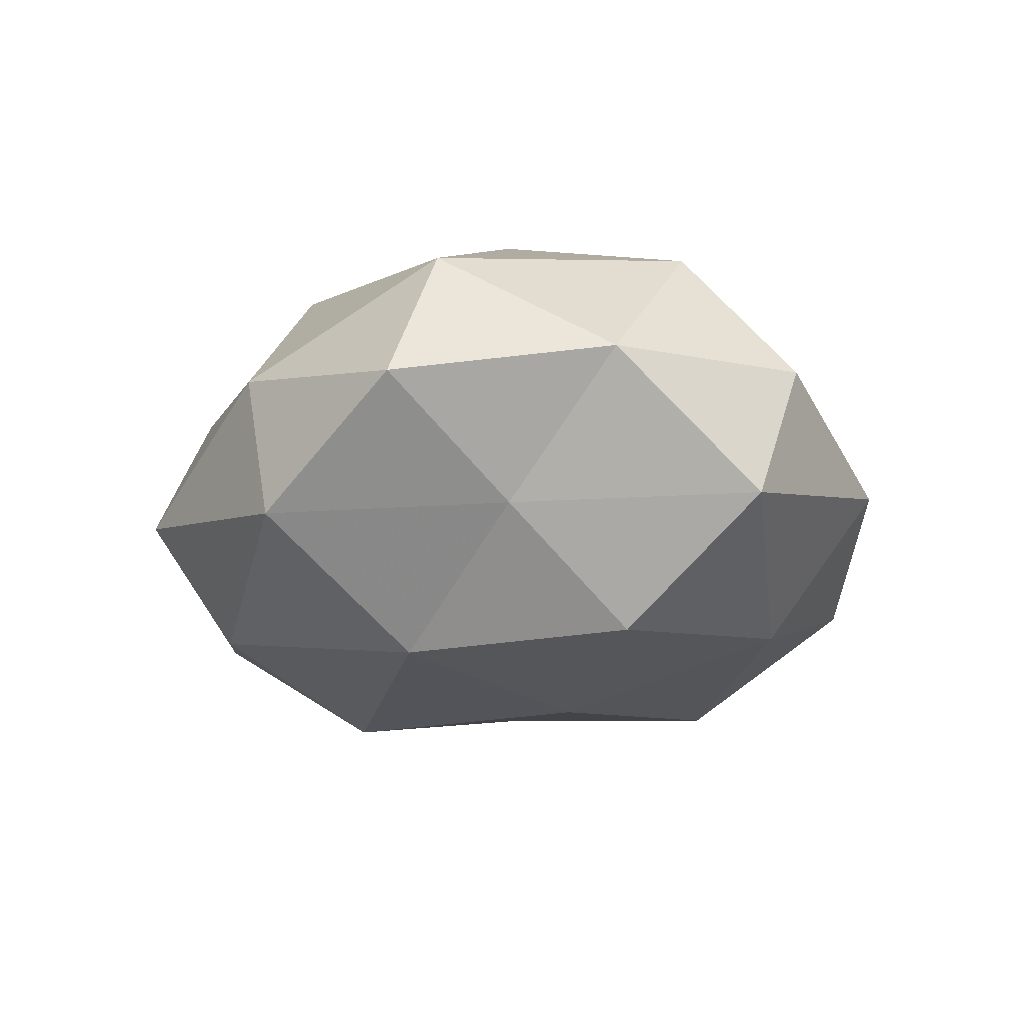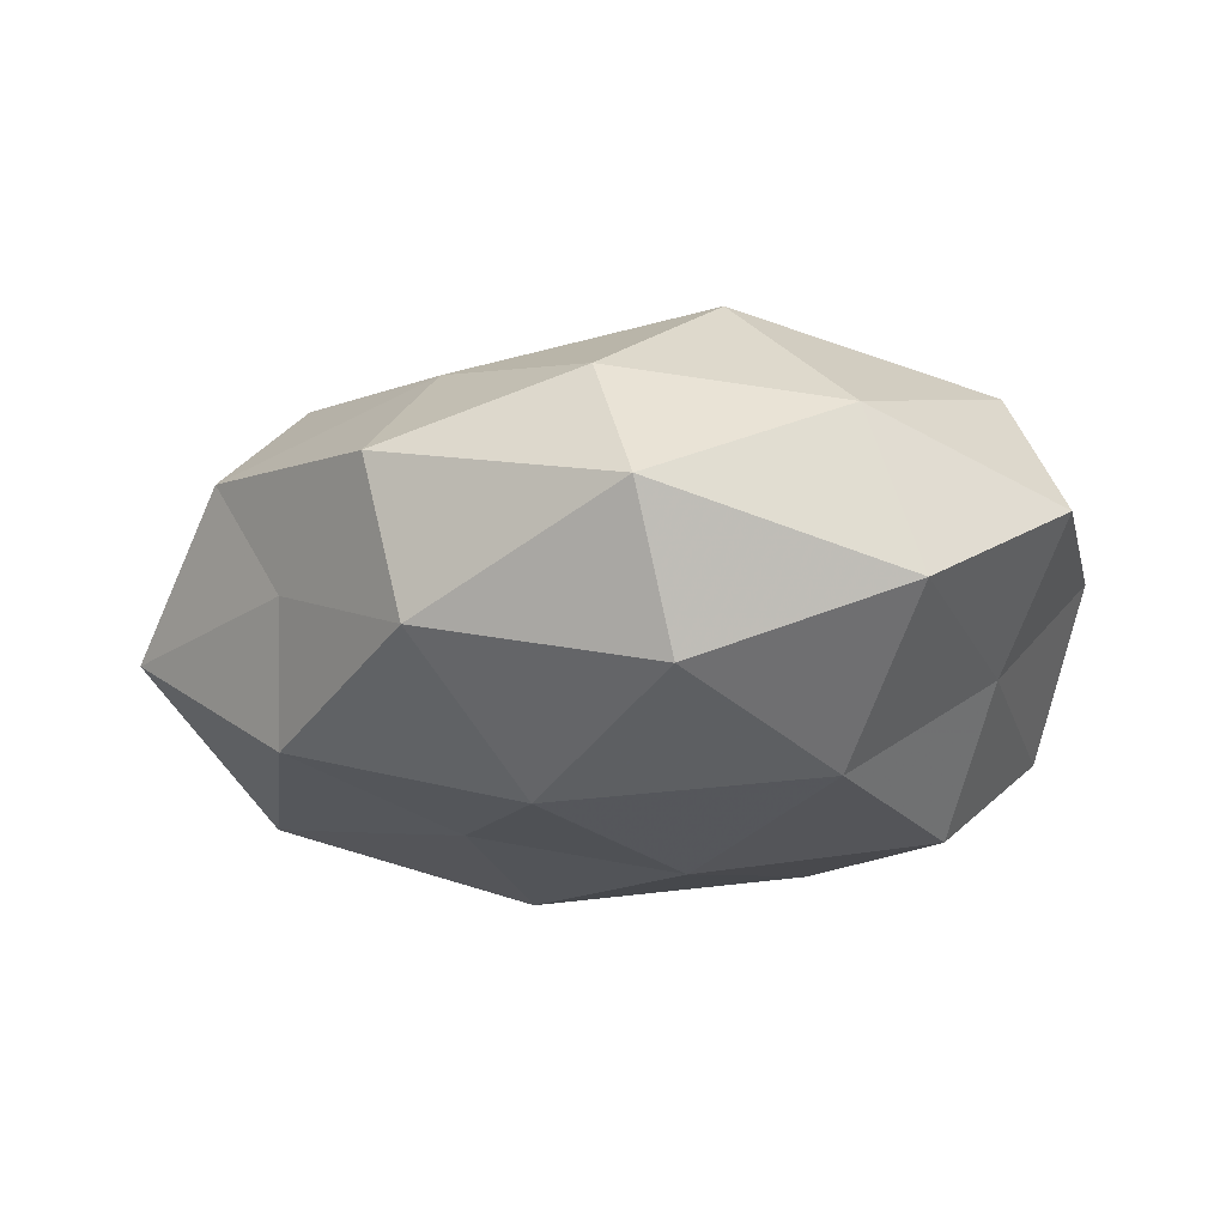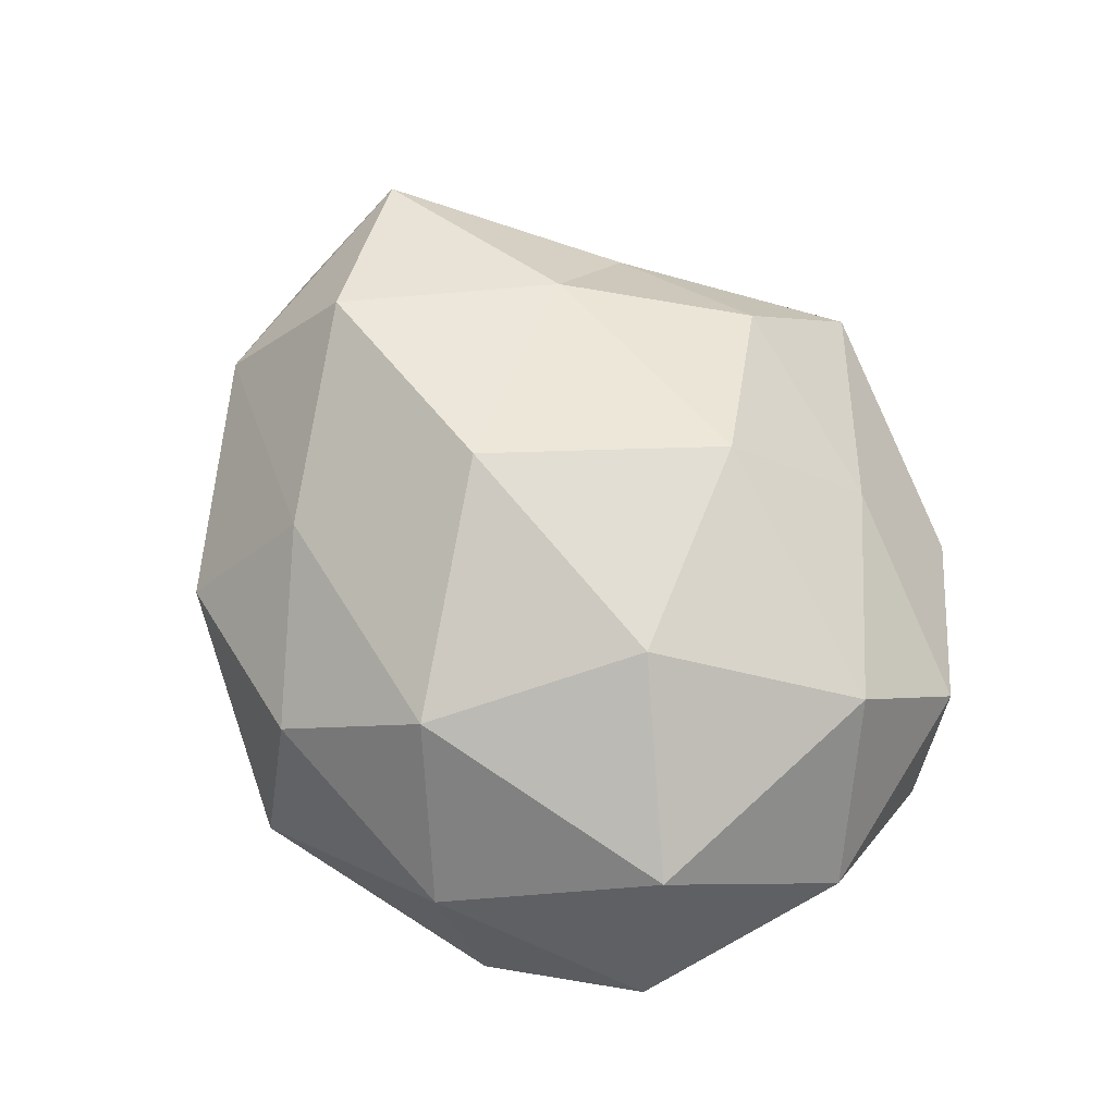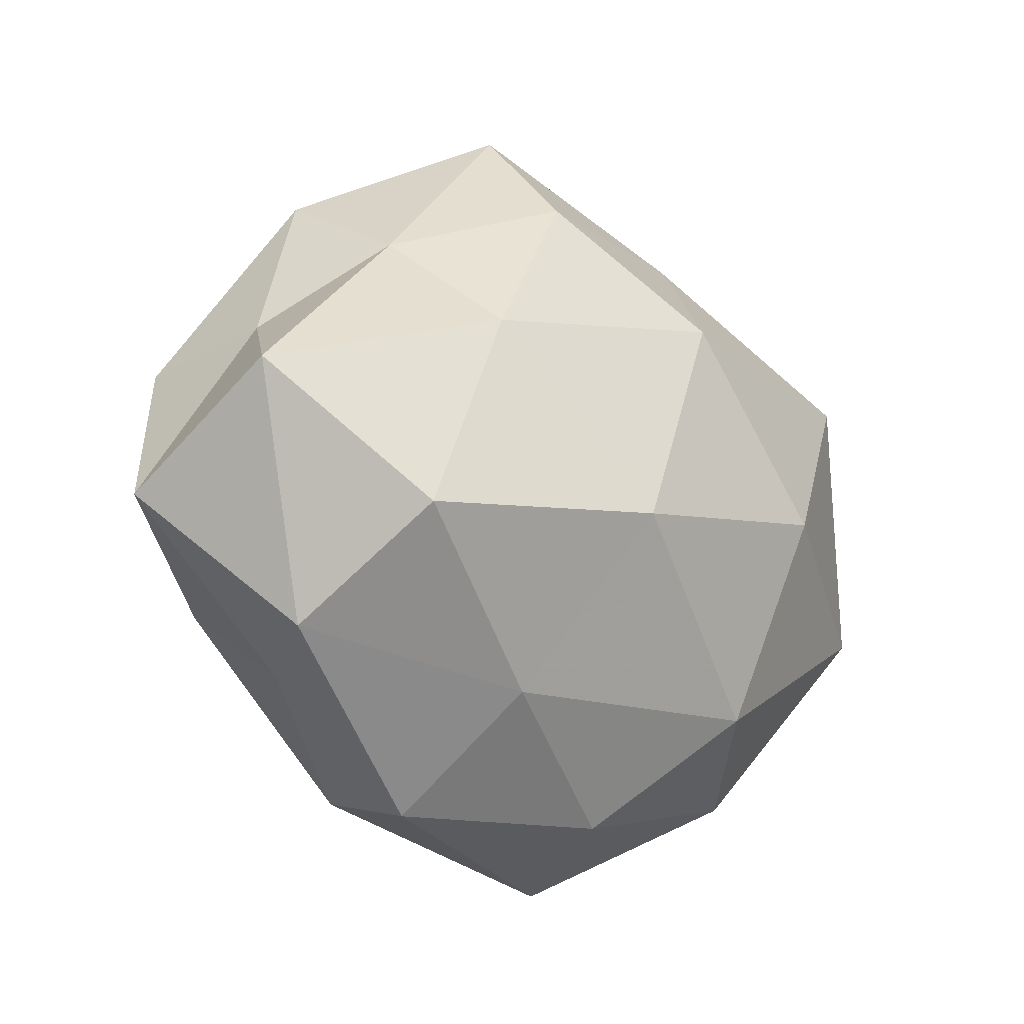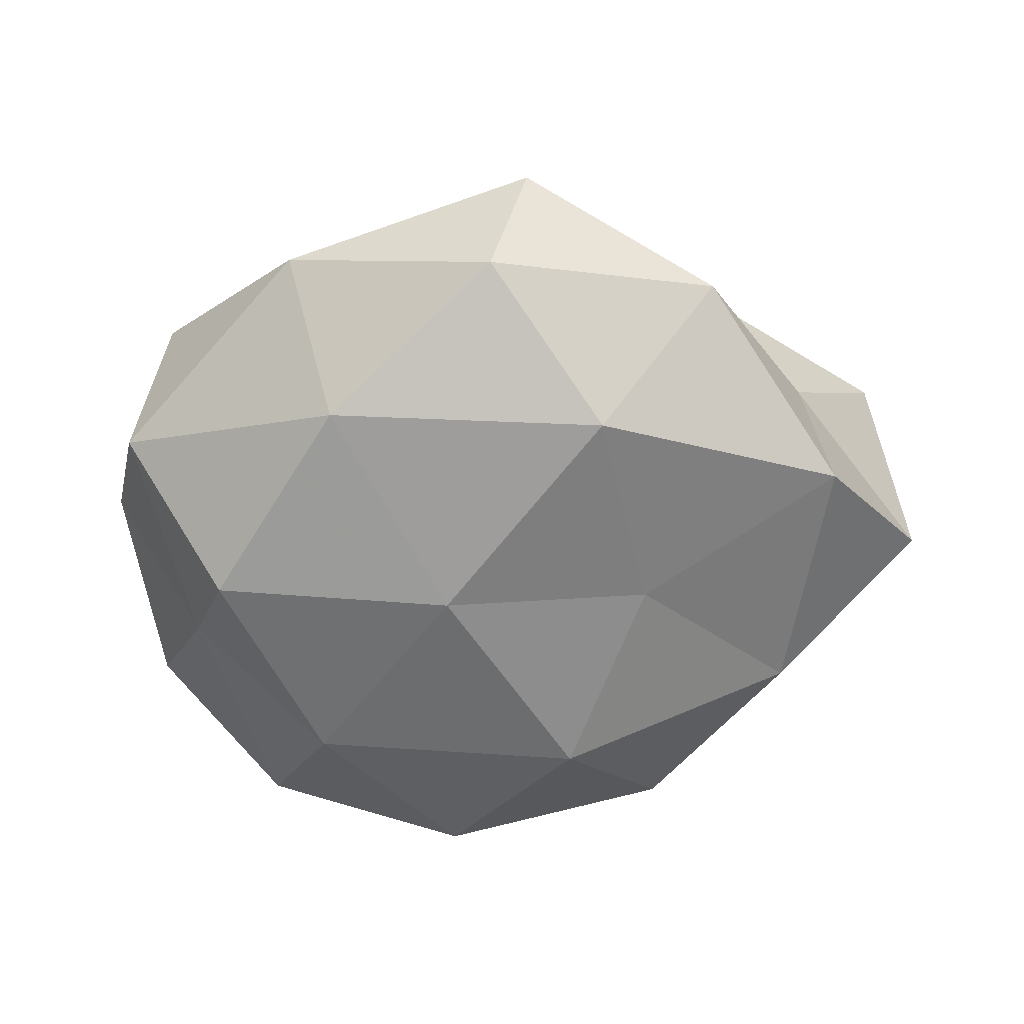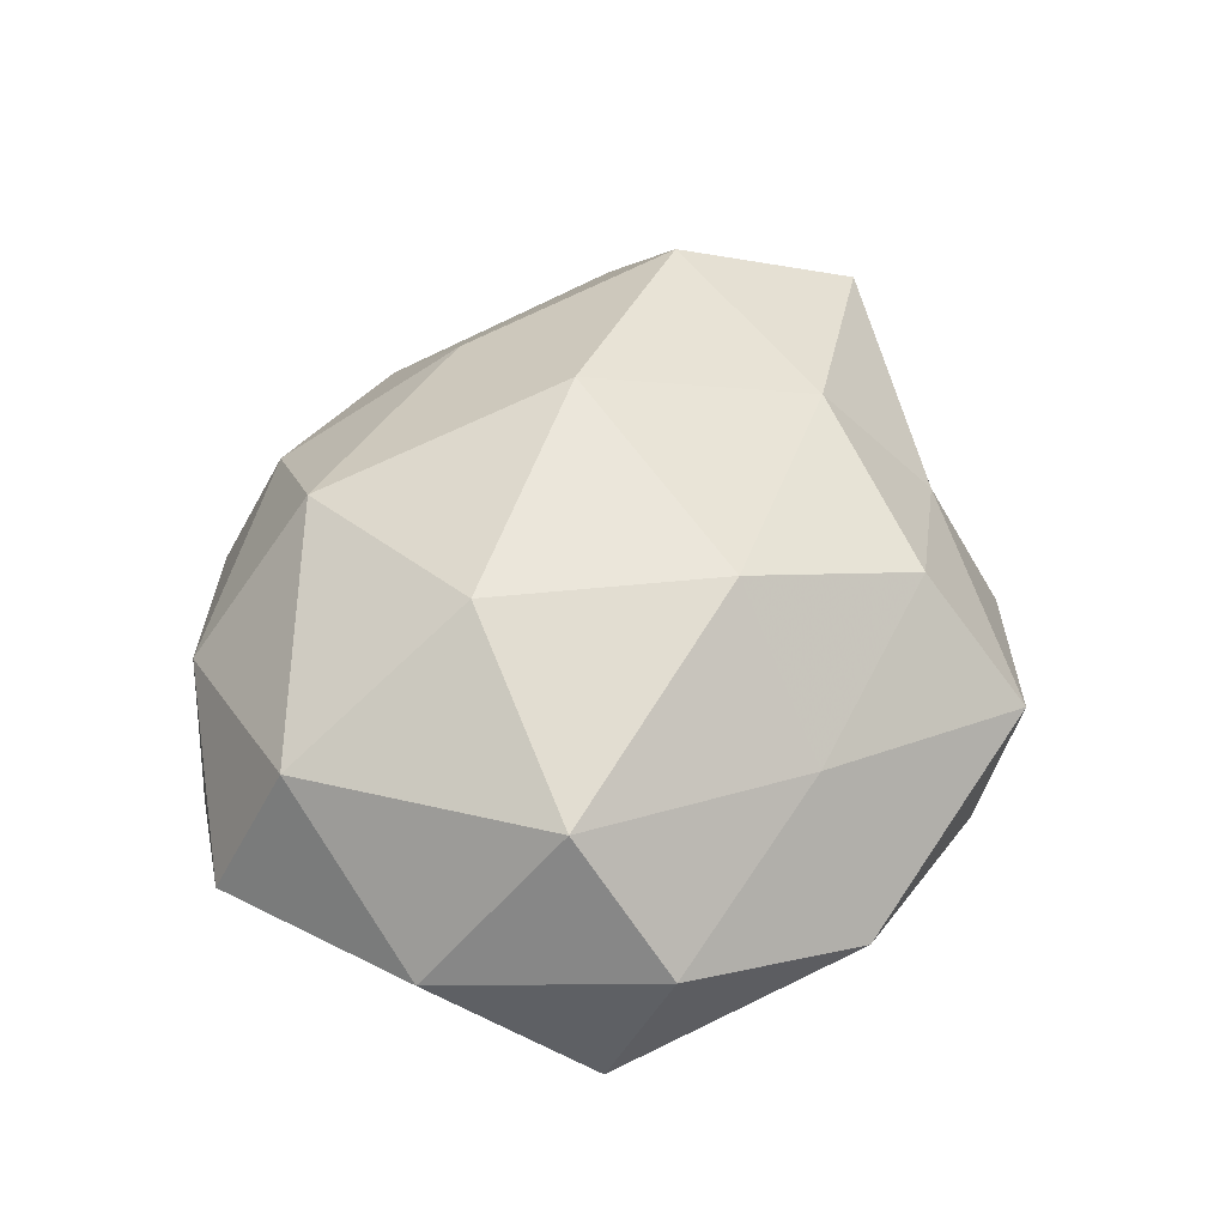
<metadata>
{"format":"obj","ext":"obj","renderer":"f3d","projection":"perspective","resolution":1024,"background":"white","views":[{"elev":-18.7,"azim":84.5,"up":"+Z"},{"elev":-24.7,"azim":9.9,"up":"+Z"},{"elev":68.4,"azim":59.2,"up":"+Z"},{"elev":-16.5,"azim":-43.2,"up":"+Y"},{"elev":-56.5,"azim":-172.8,"up":"+Z"},{"elev":52.2,"azim":119.2,"up":"+Z"}]}
</metadata>
<code>
v -0.03726 -0.02718 -0.006036
v -0.03936 -0.01702 -0.02131
v 0.02328 -0.002984 0.03164
v -0.05699 0.005696 0.01531
v 0.03113 -0.03821 0.006888
v 0.04177 0.03315 0.006697
v -0.01919 -0.04015 -0.01682
v 0.0106 -0.03987 -0.02351
v -0.01816 -0.03029 0.01948
v 0.03991 0.01872 0.0229
v -0.009136 -0.008333 0.03394
v -0.03496 0.03861 -0.007596
v 0.008037 -0.05104 -0.006496
v 0.04624 -0.01425 0.01891
v 0.01417 0.03637 0.01468
v -0.0216 0.002302 -0.02575
v -0.01284 0.036 0.02068
v 0.004863 0.007288 -0.03058
v -0.02321 -0.04445 0.00256
v 0.0356 0.01116 -0.02704
v 0.02592 -0.01615 -0.02817
v 0.04348 -0.004731 -0.01307
v 0.05471 0.007514 0.004067
v 0.05325 -0.0207 0.0002344
v -0.0115 0.05125 0.005914
v -0.01859 0.02985 -0.02577
v -0.008551 -0.02089 -0.03103
v -0.04666 -0.02491 0.01036
v 0.0468 0.02679 -0.01182
v -0.0607 -0.007942 -0.004884
v 0.03738 -0.03522 -0.01349
v 0.02133 0.04753 -0.003381
v 0.01677 0.03393 -0.02254
v -0.02761 0.01507 0.02582
v 0.005102 0.02069 0.03024
v -0.04597 0.0166 -0.0007457
v 0.01534 -0.03022 0.0254
v 0.00246 -0.04429 0.01109
v -0.04875 0.0139 -0.01917
v -0.03325 0.02835 0.01033
v -0.006282 0.04858 -0.01283
v -0.0397 -0.01145 0.02692
f 7 1 2
f 13 7 8
f 3 14 10
f 6 15 10
f 19 1 7
f 19 7 13
f 18 20 21
f 22 21 20
f 10 23 6
f 14 23 10
f 5 24 14
f 14 24 23
f 22 23 24
f 25 17 15
f 26 18 16
f 7 2 27
f 8 7 27
f 27 2 16
f 16 18 27
f 27 21 8
f 18 21 27
f 19 28 1
f 9 28 19
f 20 29 22
f 29 6 23
f 29 23 22
f 30 2 1
f 1 28 30
f 28 4 30
f 13 31 5
f 13 8 31
f 31 8 21
f 31 21 22
f 5 31 24
f 24 31 22
f 32 15 6
f 25 15 32
f 32 6 29
f 33 20 18
f 33 18 26
f 33 29 20
f 32 29 33
f 10 35 3
f 11 3 35
f 15 35 10
f 15 17 35
f 11 35 34
f 34 35 17
f 30 4 36
f 37 3 11
f 37 11 9
f 37 14 3
f 5 14 37
f 38 13 5
f 38 9 19
f 38 19 13
f 38 5 37
f 38 37 9
f 39 16 2
f 26 39 12
f 26 16 39
f 39 2 30
f 12 39 36
f 36 39 30
f 12 40 25
f 25 40 17
f 40 4 34
f 17 40 34
f 40 36 4
f 12 36 40
f 41 12 25
f 41 26 12
f 41 25 32
f 41 33 26
f 41 32 33
f 9 11 42
f 28 42 4
f 9 42 28
f 34 4 42
f 42 11 34

</code>
